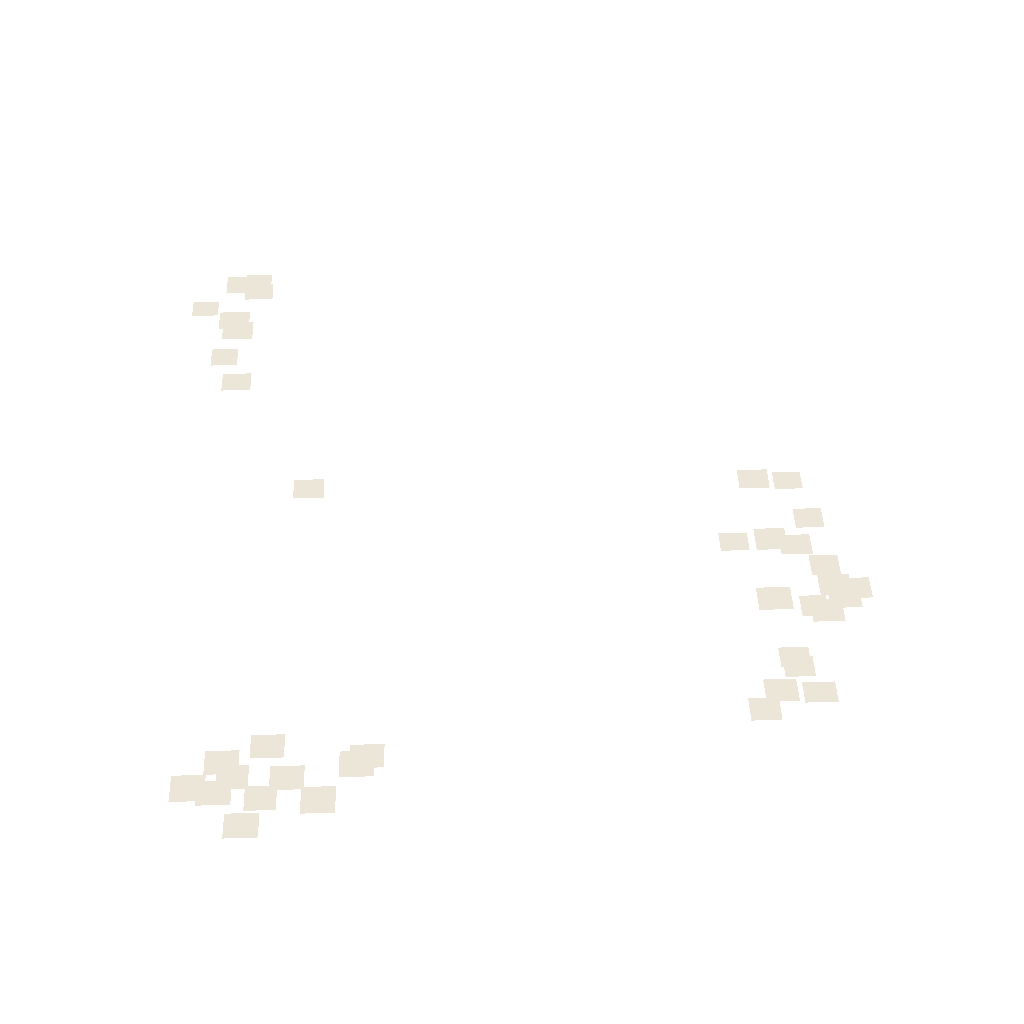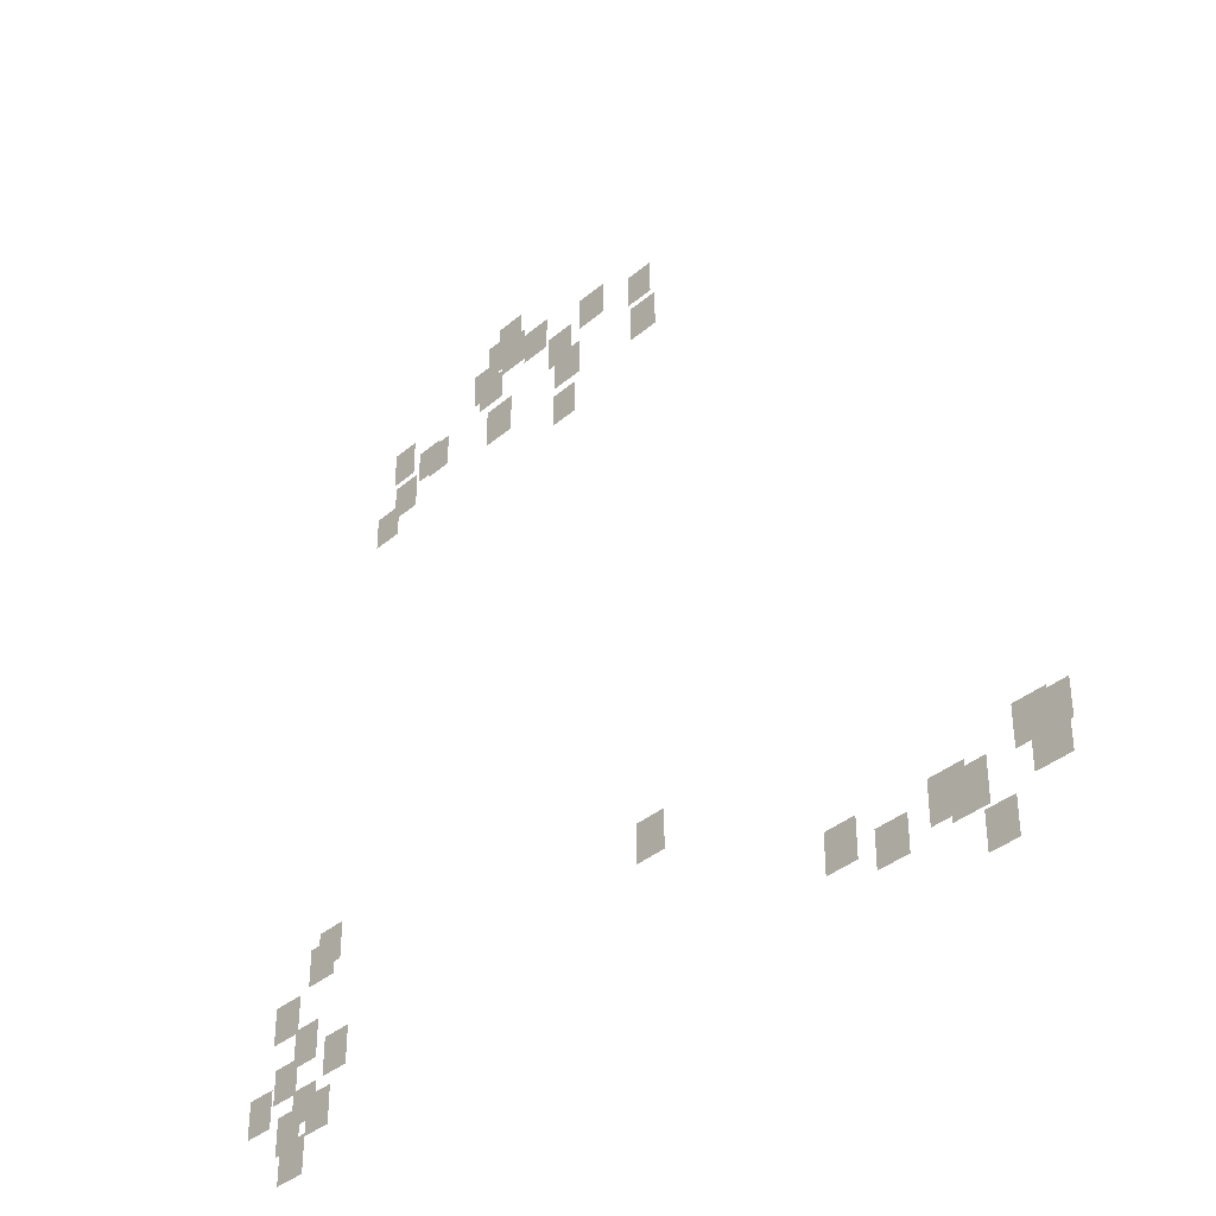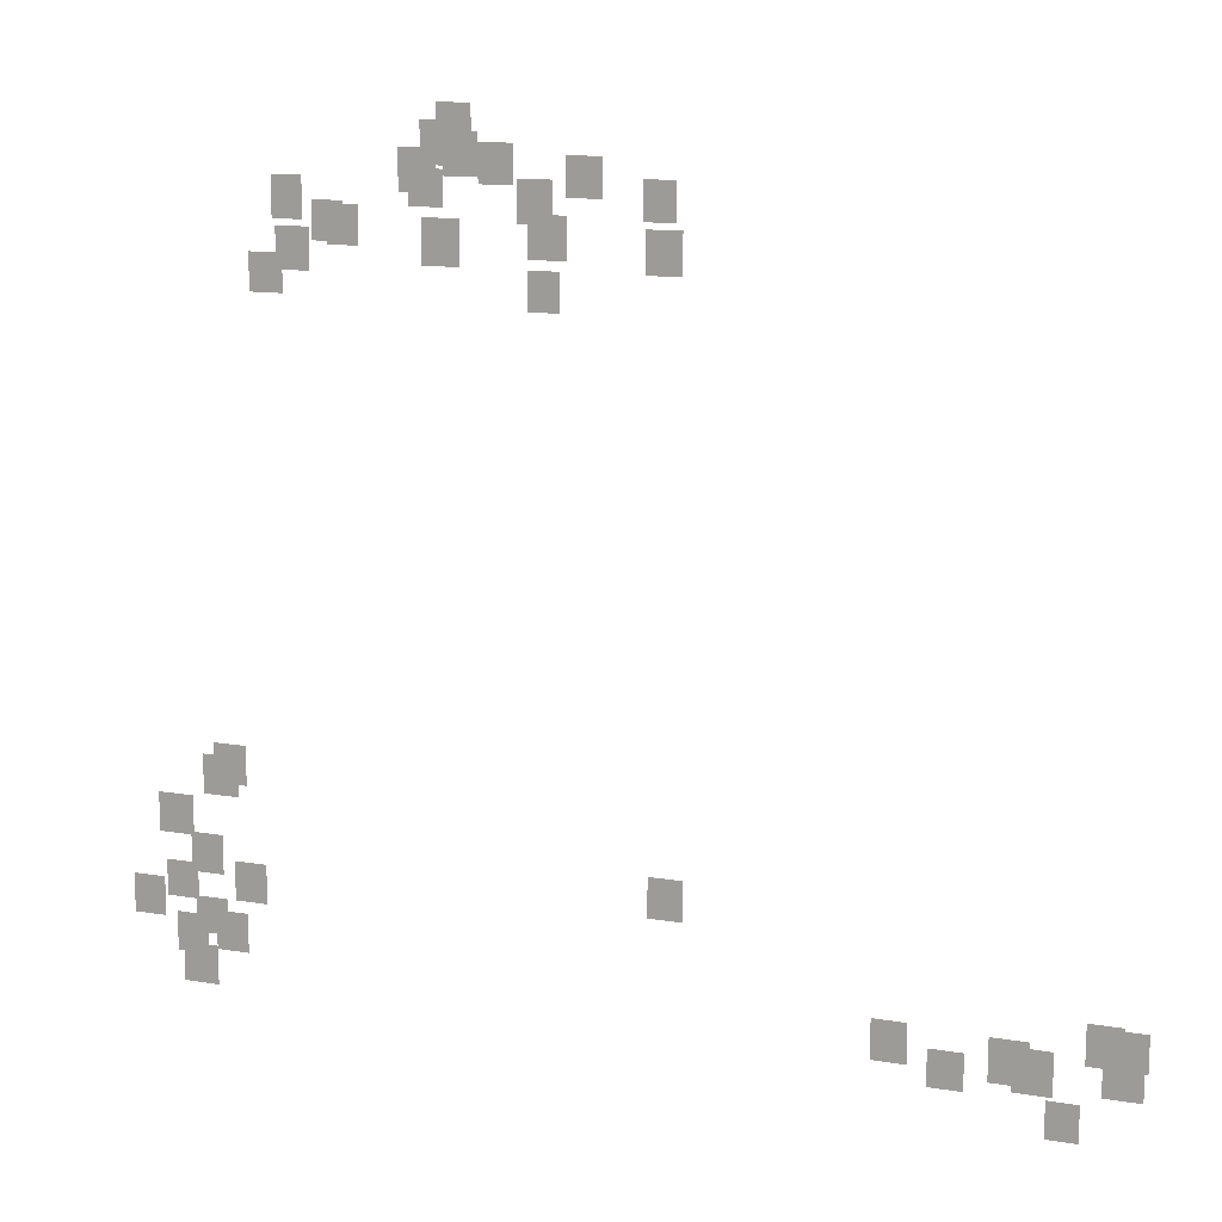
<metadata>
{"format":"obj","ext":"obj","renderer":"f3d","projection":"perspective","resolution":1024,"background":"white","views":[{"elev":46.2,"azim":-92.1,"up":"+Y"},{"elev":-36.8,"azim":47.6,"up":"+Z"},{"elev":13.6,"azim":20.3,"up":"+Z"}]}
</metadata>
<code>
g Grass_2_Cluster72
v -77.23 0 76.97
v -78.17 0 76.97
v -77.23 0 78
v -78.17 0 78
v -77.66 0 76.46
v -78.6 0 76.46
v -77.66 0 77.57
v -78.6 0 77.57
v -77.06 0 76.21
v -78 0 76.21
v -77.06 0 77.32
v -78 0 77.32
v -76.12 0 76.03
v -77.06 0 76.03
v -76.12 0 77.06
v -77.06 0 77.06
v -73.81 0 75.78
v -74.75 0 75.78
v -73.81 0 76.8
v -74.75 0 76.8
v -78.17 0 75.78
v -79.2 0 75.78
v -78.17 0 76.89
v -79.2 0 76.89
v -78 0 75.44
v -78.94 0 75.44
v -78 0 76.38
v -78.94 0 76.38
v -71.93 0 75.27
v -72.79 0 75.27
v -71.93 0 76.29
v -72.79 0 76.29
v -81.84 0 75.01
v -82.7 0 75.01
v -81.84 0 76.12
v -82.7 0 76.12
v -75.1 0 75.1
v -76.03 0 75.1
v -75.1 0 76.21
v -76.03 0 76.21
v -80.31 0 74.41
v -81.16 0 74.41
v -80.31 0 75.44
v -81.16 0 75.44
v -80.73 0 74.5
v -81.59 0 74.5
v -80.73 0 75.52
v -81.59 0 75.52
v -74.75 0 74.24
v -75.78 0 74.24
v -74.75 0 75.35
v -75.78 0 75.35
v -77.57 0 73.98
v -78.6 0 73.98
v -77.57 0 75.18
v -78.6 0 75.18
v -71.76 0 73.98
v -72.7 0 73.98
v -71.76 0 75.1
v -72.7 0 75.1
v -81.67 0 73.73
v -82.61 0 73.73
v -81.67 0 74.84
v -82.61 0 74.84
v -82.44 0 73.13
v -83.38 0 73.13
v -82.44 0 74.16
v -83.38 0 74.16
v -74.92 0 72.96
v -75.78 0 72.96
v -74.92 0 73.98
v -75.78 0 73.98
v -83.89 0 59.97
v -84.83 0 59.97
v -83.89 0 61.08
v -84.83 0 61.08
v -84.15 0 59.63
v -85.18 0 59.63
v -84.15 0 60.74
v -85.18 0 60.74
v -85.52 0 58.44
v -86.54 0 58.44
v -85.52 0 59.55
v -86.54 0 59.55
v -71.68 0 57.67
v -72.62 0 57.67
v -71.68 0 58.78
v -72.62 0 58.78
v -84.66 0 57.41
v -85.6 0 57.41
v -84.66 0 58.52
v -85.6 0 58.52
v -83.38 0 56.73
v -84.32 0 56.73
v -83.38 0 57.84
v -84.32 0 57.84
v -85.43 0 56.64
v -86.37 0 56.64
v -85.43 0 57.67
v -86.37 0 57.67
v -86.46 0 56.04
v -87.4 0 56.04
v -86.46 0 57.15
v -87.4 0 57.15
v -84.58 0 55.7
v -85.52 0 55.7
v -84.58 0 56.73
v -85.52 0 56.73
v -83.98 0 55.27
v -84.92 0 55.27
v -83.98 0 56.39
v -84.92 0 56.39
v -60.4 0 55.27
v -61.34 0 55.27
v -60.4 0 56.39
v -61.34 0 56.39
v -85.18 0 55.1
v -86.12 0 55.1
v -85.18 0 56.21
v -86.12 0 56.21
v -59.8 0 55.27
v -60.74 0 55.27
v -59.8 0 56.3
v -60.74 0 56.3
v -65.78 0 54.68
v -66.72 0 54.68
v -65.78 0 55.79
v -66.72 0 55.79
v -59.89 0 54.51
v -60.91 0 54.51
v -59.89 0 55.7
v -60.91 0 55.7
v -62.71 0 54.51
v -63.73 0 54.51
v -62.71 0 55.7
v -63.73 0 55.7
v -62.11 0 54.34
v -63.13 0 54.34
v -62.11 0 55.53
v -63.13 0 55.53
v -84.92 0 54.25
v -85.95 0 54.25
v -84.92 0 55.36
v -85.95 0 55.36
v -64.33 0 54.16
v -65.27 0 54.16
v -64.33 0 55.19
v -65.27 0 55.19
v -61.43 0 53.22
v -62.28 0 53.22
v -61.43 0 54.25
v -62.28 0 54.25
g Grass_2_Cluster72_0
f 2 3 1
f 2 4 3
f 6 7 5
f 6 8 7
f 10 11 9
f 10 12 11
f 14 15 13
f 14 16 15
f 18 19 17
f 18 20 19
f 22 23 21
f 22 24 23
f 26 27 25
f 26 28 27
f 30 31 29
f 30 32 31
f 34 35 33
f 34 36 35
f 38 39 37
f 38 40 39
f 42 43 41
f 42 44 43
f 46 47 45
f 46 48 47
f 50 51 49
f 50 52 51
f 54 55 53
f 54 56 55
f 58 59 57
f 58 60 59
f 62 63 61
f 62 64 63
f 66 67 65
f 66 68 67
f 70 71 69
f 70 72 71
f 74 75 73
f 74 76 75
f 78 79 77
f 78 80 79
f 82 83 81
f 82 84 83
f 86 87 85
f 86 88 87
f 90 91 89
f 90 92 91
f 94 95 93
f 94 96 95
f 98 99 97
f 98 100 99
f 102 103 101
f 102 104 103
f 106 107 105
f 106 108 107
f 110 111 109
f 110 112 111
f 114 115 113
f 114 116 115
f 118 119 117
f 118 120 119
f 122 123 121
f 122 124 123
f 126 127 125
f 126 128 127
f 130 131 129
f 130 132 131
f 134 135 133
f 134 136 135
f 138 139 137
f 138 140 139
f 142 143 141
f 142 144 143
f 146 147 145
f 146 148 147
f 150 151 149
f 150 152 151

</code>
